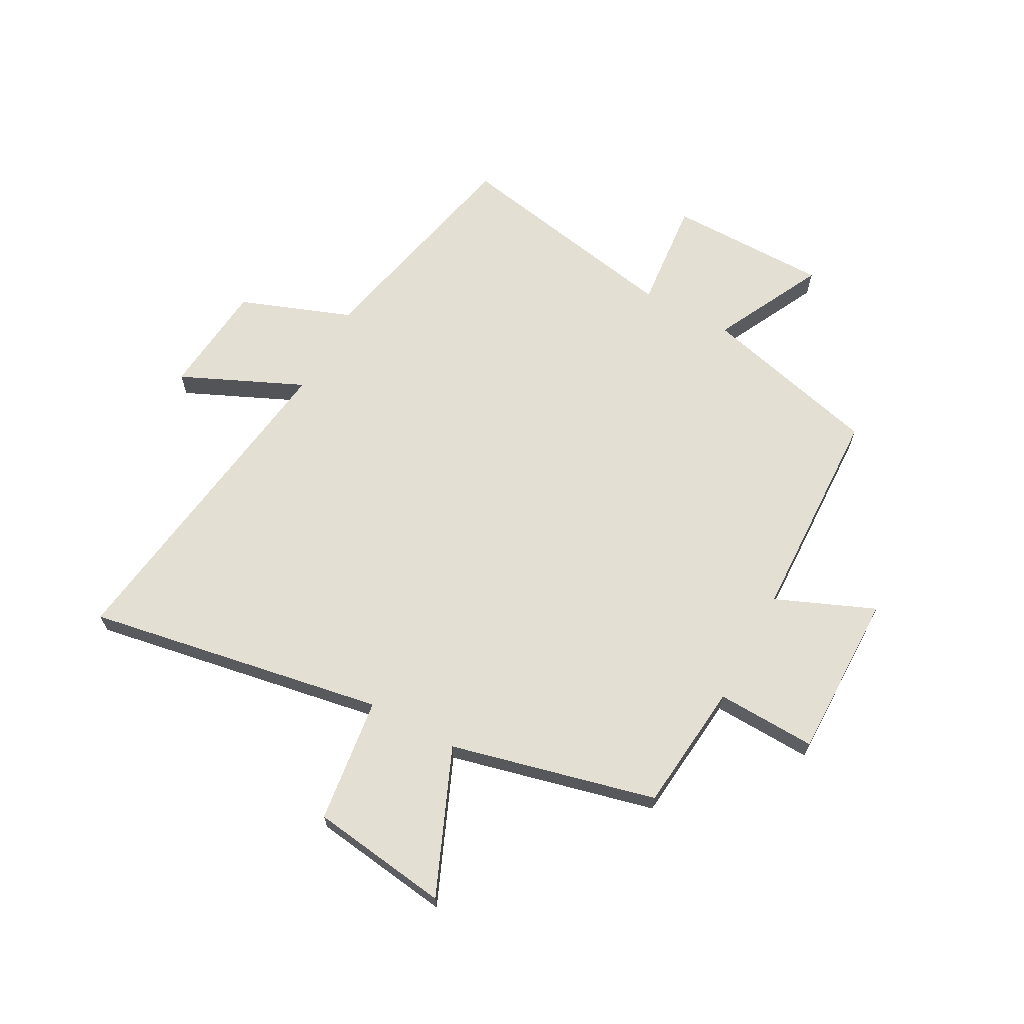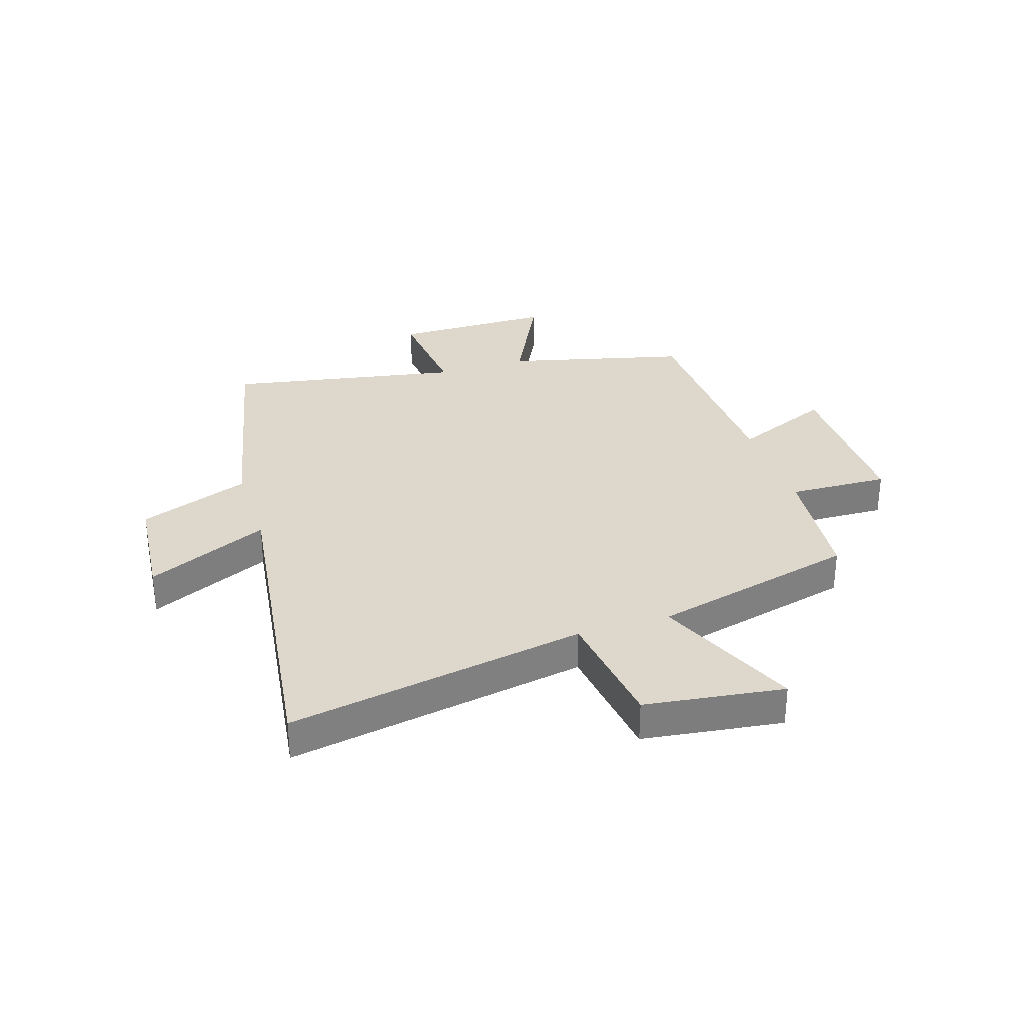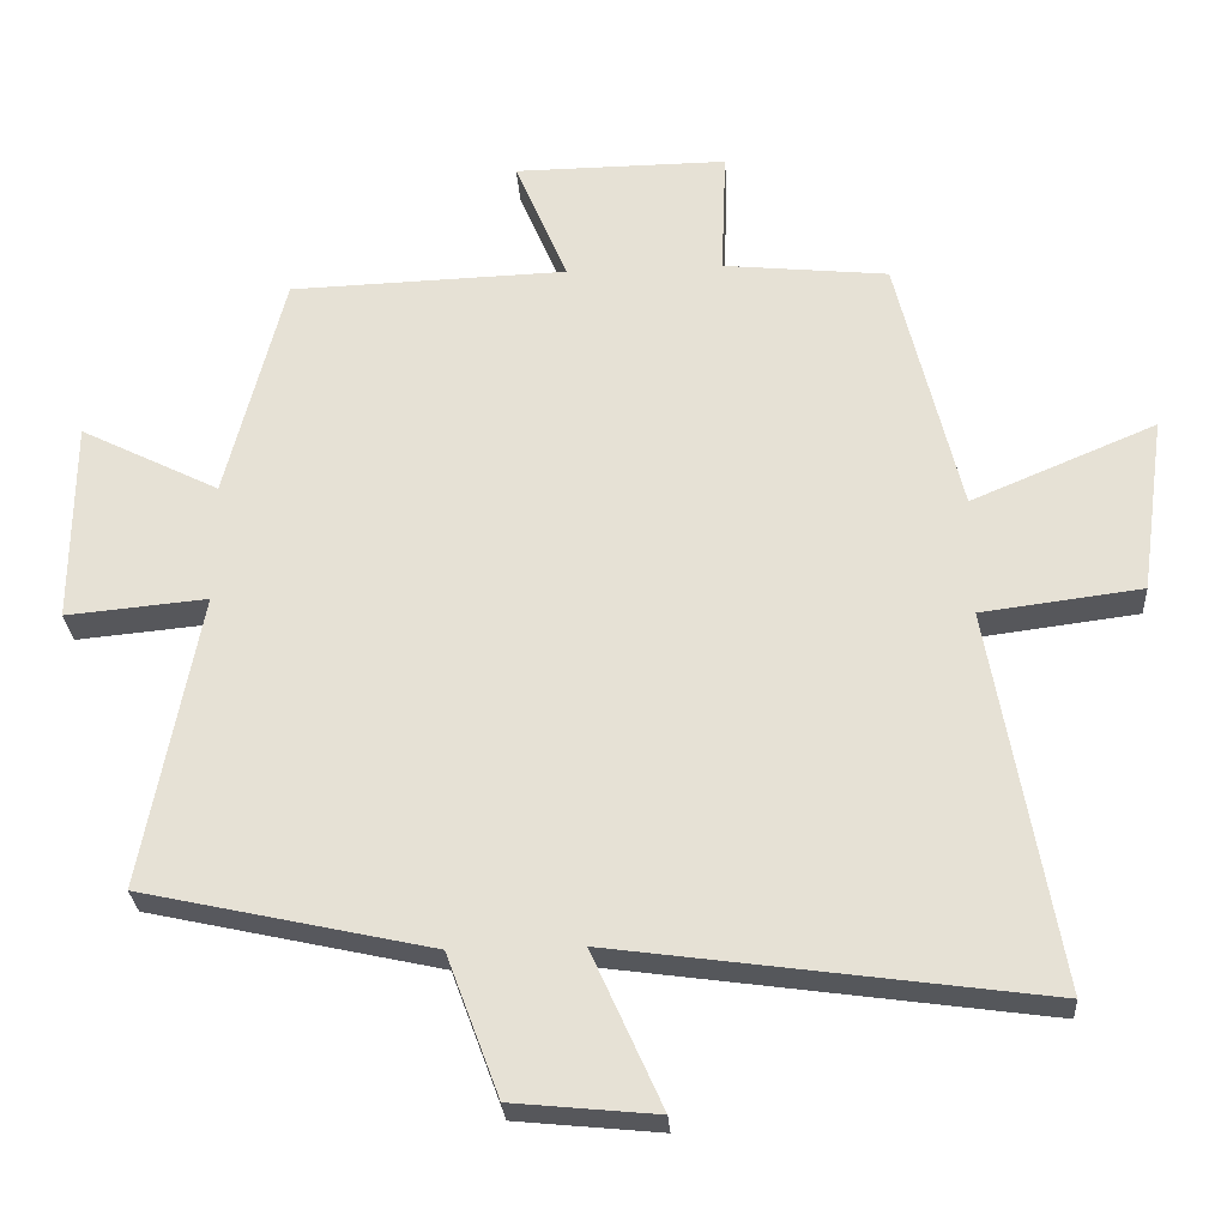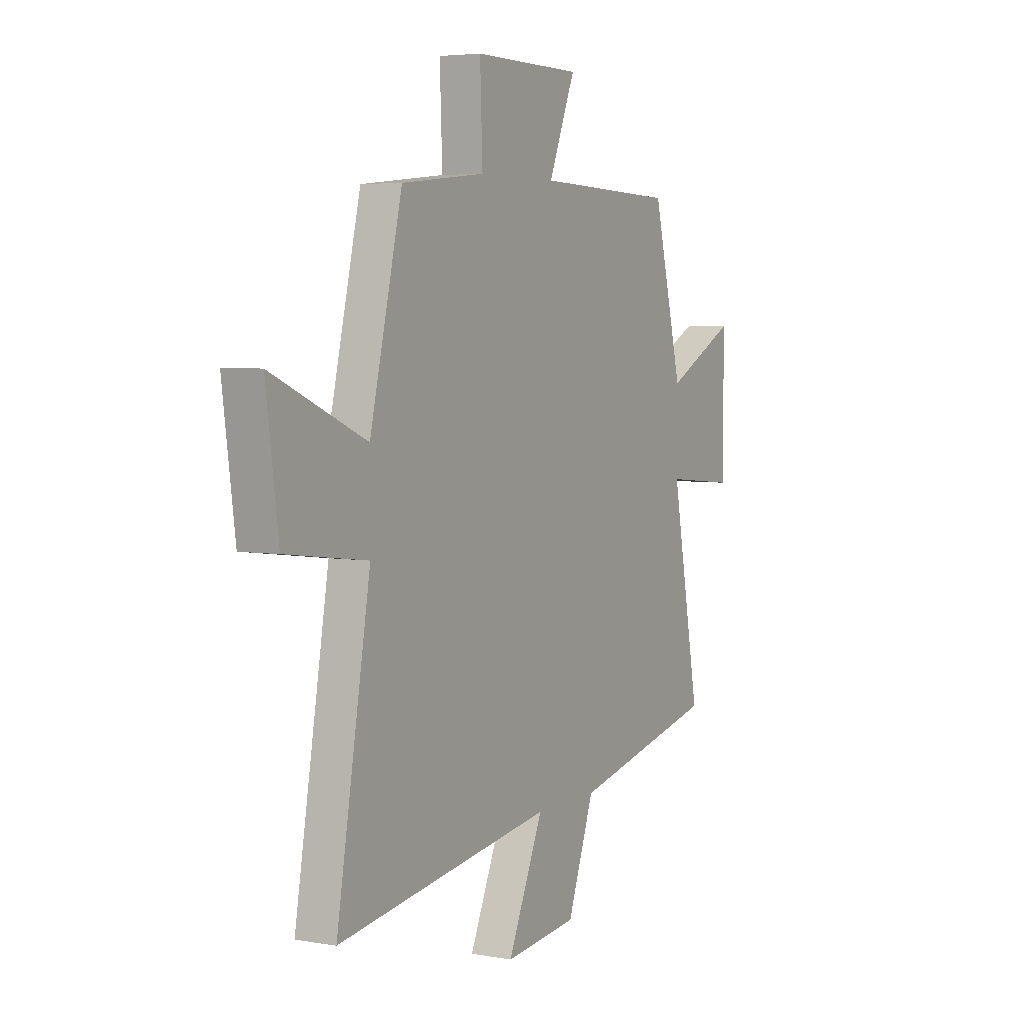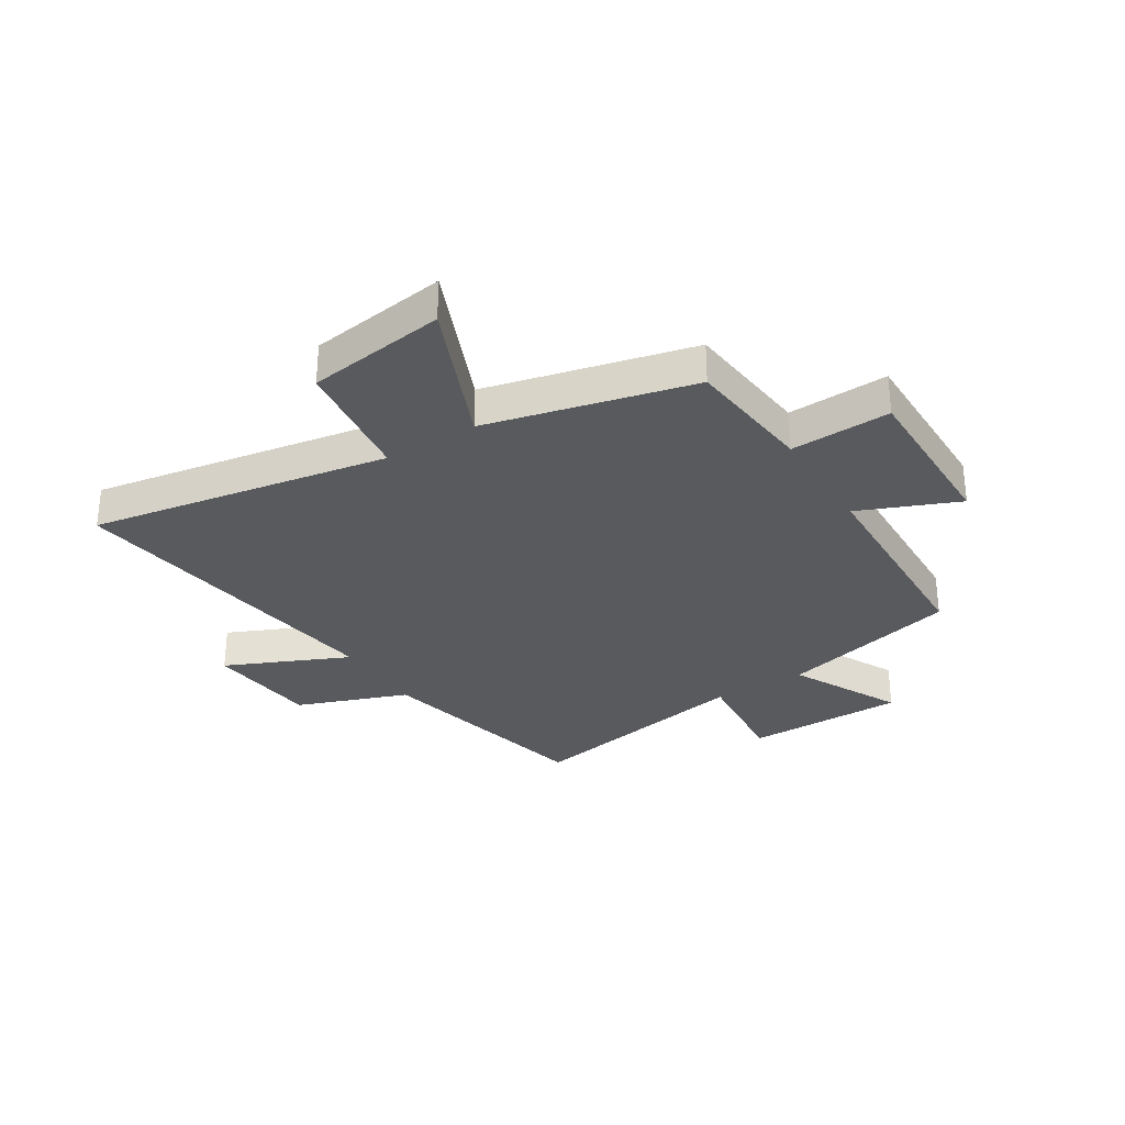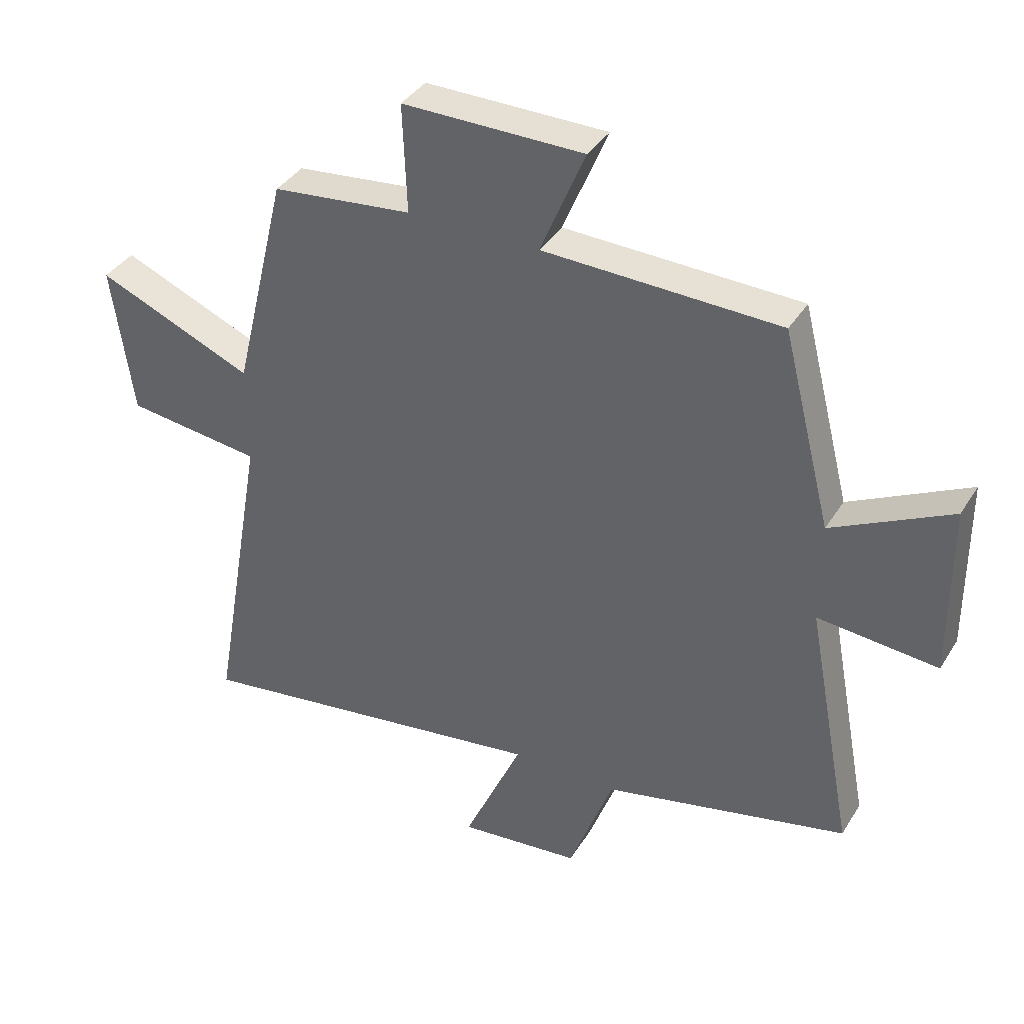
<metadata>
{"format":"obj","ext":"obj","renderer":"f3d","projection":"perspective","resolution":1024,"background":"white","views":[{"elev":66.5,"azim":-61.6,"up":"+Y"},{"elev":31.4,"azim":-108.1,"up":"+Y"},{"elev":-27.9,"azim":-176.2,"up":"+Z"},{"elev":4.6,"azim":-60.8,"up":"+Z"},{"elev":-31.0,"azim":-58.0,"up":"+Y"},{"elev":37.8,"azim":28.4,"up":"+Z"}]}
</metadata>
<code>
v -0.592 0.07 -0.583
v -0.5 0.07 -0.054
v -0.722 0.07 -0.026
v -0.756 0.07 0.22
v -0.5 0.07 0.112
v -0.412 0.07 0.476
v -0.183 0.07 0.5
v -0.19 0.07 0.677
v 0.106 0.07 0.675
v 0.033 0.07 0.5
v 0.419 0.07 0.488
v 0.5 0.07 0.17
v 0.694 0.07 0.268
v 0.696 0.07 -0.016
v 0.5 0.07 0.002
v 0.578 0.07 -0.41
v 0.176 0.07 -0.5
v 0.103 0.07 -0.697
v -0.097 0.07 -0.717
v 0 0.07 -0.5
v -0.592 0 -0.583
v -0.5 0 -0.054
v -0.722 0 -0.026
v -0.756 0 0.22
v -0.5 0 0.112
v -0.412 0 0.476
v -0.183 0 0.5
v -0.19 0 0.677
v 0.106 0 0.675
v 0.033 0 0.5
v 0.419 0 0.488
v 0.5 0 0.17
v 0.694 0 0.268
v 0.696 0 -0.016
v 0.5 0 0.002
v 0.578 0 -0.41
v 0.176 0 -0.5
v 0.103 0 -0.697
v -0.097 0 -0.717
v 0 0 -0.5
f 17 18 19 20
f 15 16 17 20
f 15 20 1 2
f 12 13 14 15
f 10 11 12 15
f 10 15 2
f 7 8 9 10
f 5 6 7 10
f 5 10 2
f 2 3 4 5
f 40 39 38 37
f 40 37 36 35
f 22 21 40 35
f 35 34 33 32
f 35 32 31 30
f 22 35 30
f 30 29 28 27
f 30 27 26 25
f 22 30 25
f 25 24 23 22
f 1 21 22 2
f 2 22 23 3
f 3 23 24 4
f 4 24 25 5
f 5 25 26 6
f 6 26 27 7
f 7 27 28 8
f 8 28 29 9
f 9 29 30 10
f 10 30 31 11
f 11 31 32 12
f 12 32 33 13
f 13 33 34 14
f 14 34 35 15
f 15 35 36 16
f 16 36 37 17
f 17 37 38 18
f 18 38 39 19
f 19 39 40 20
f 20 40 21 1

</code>
